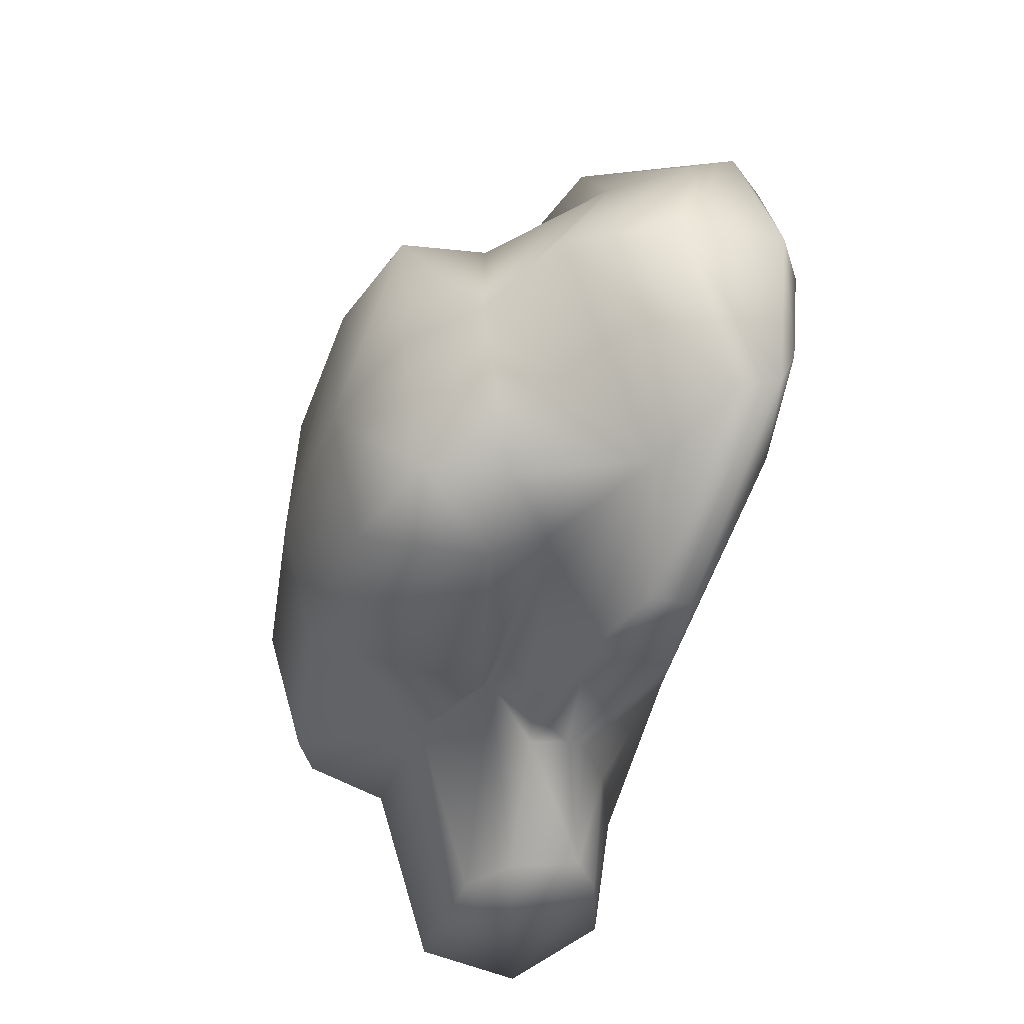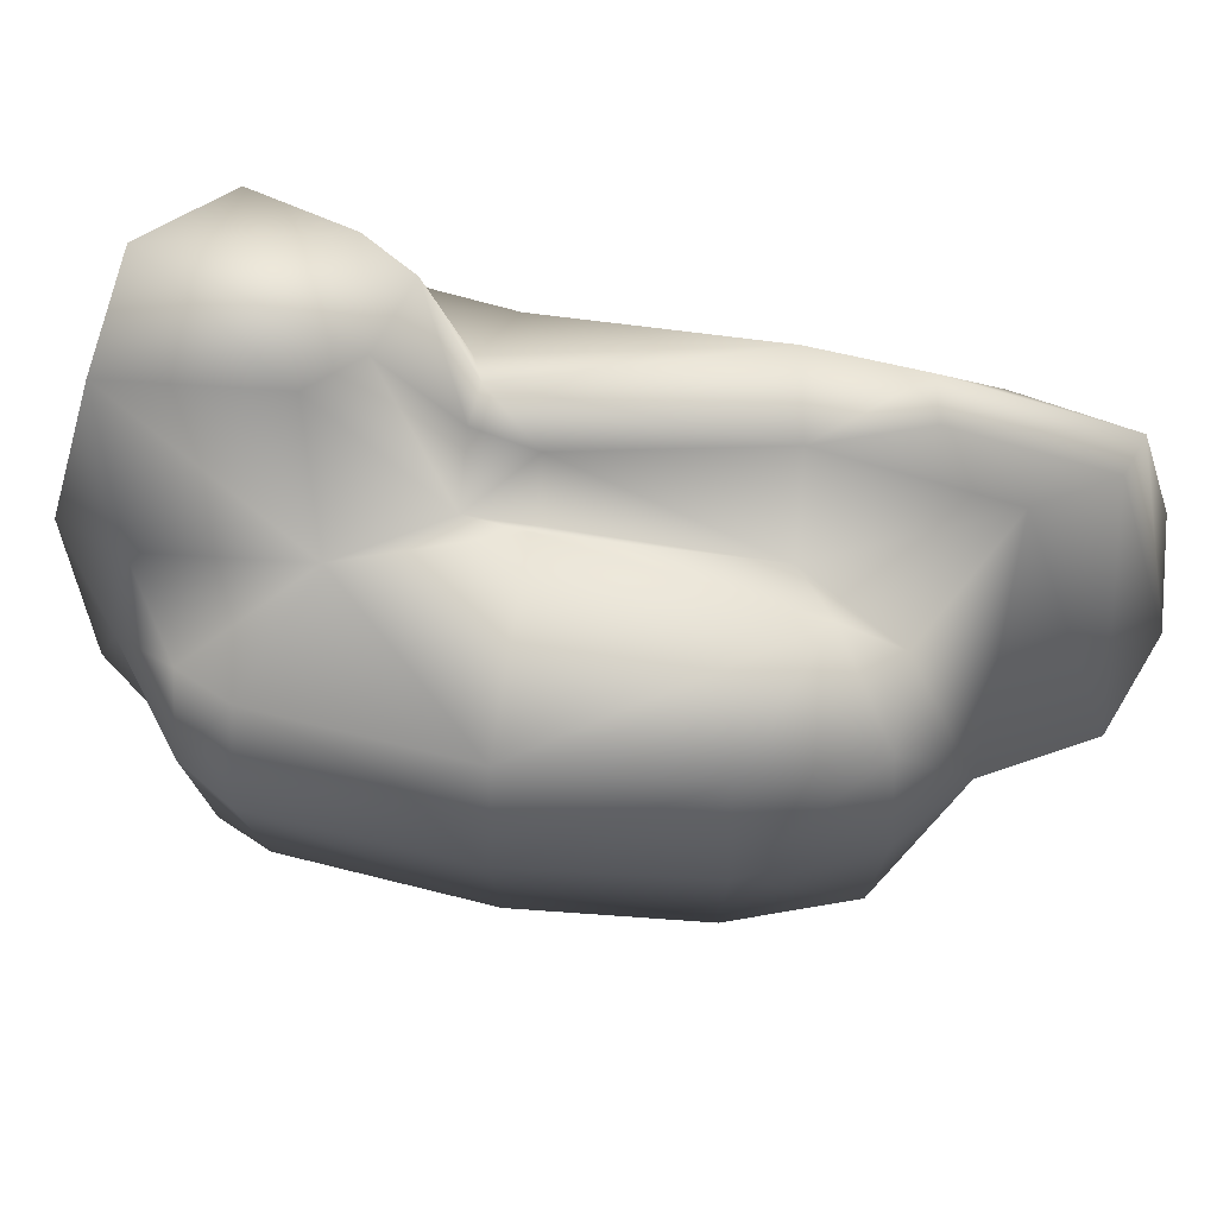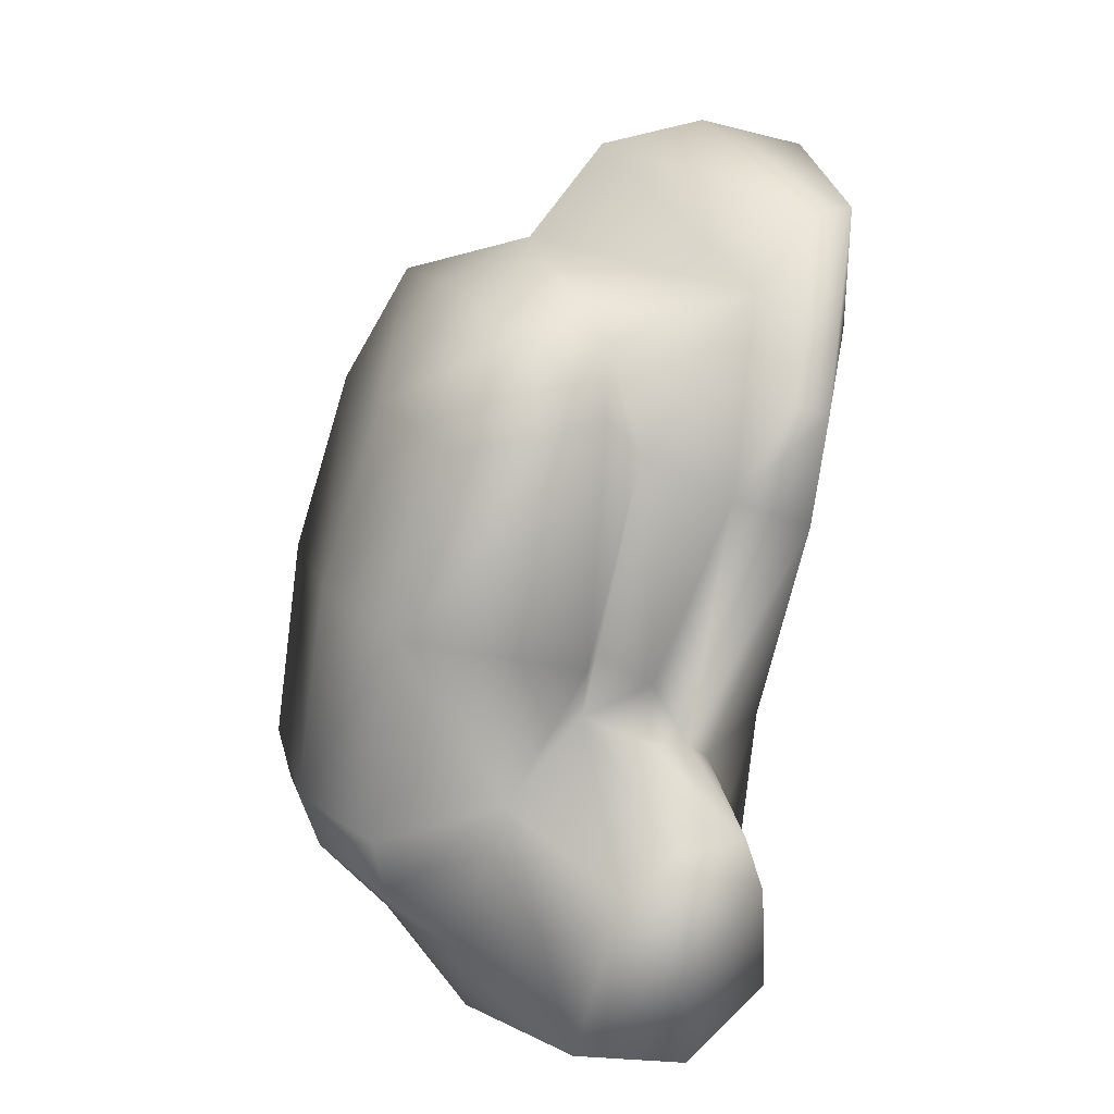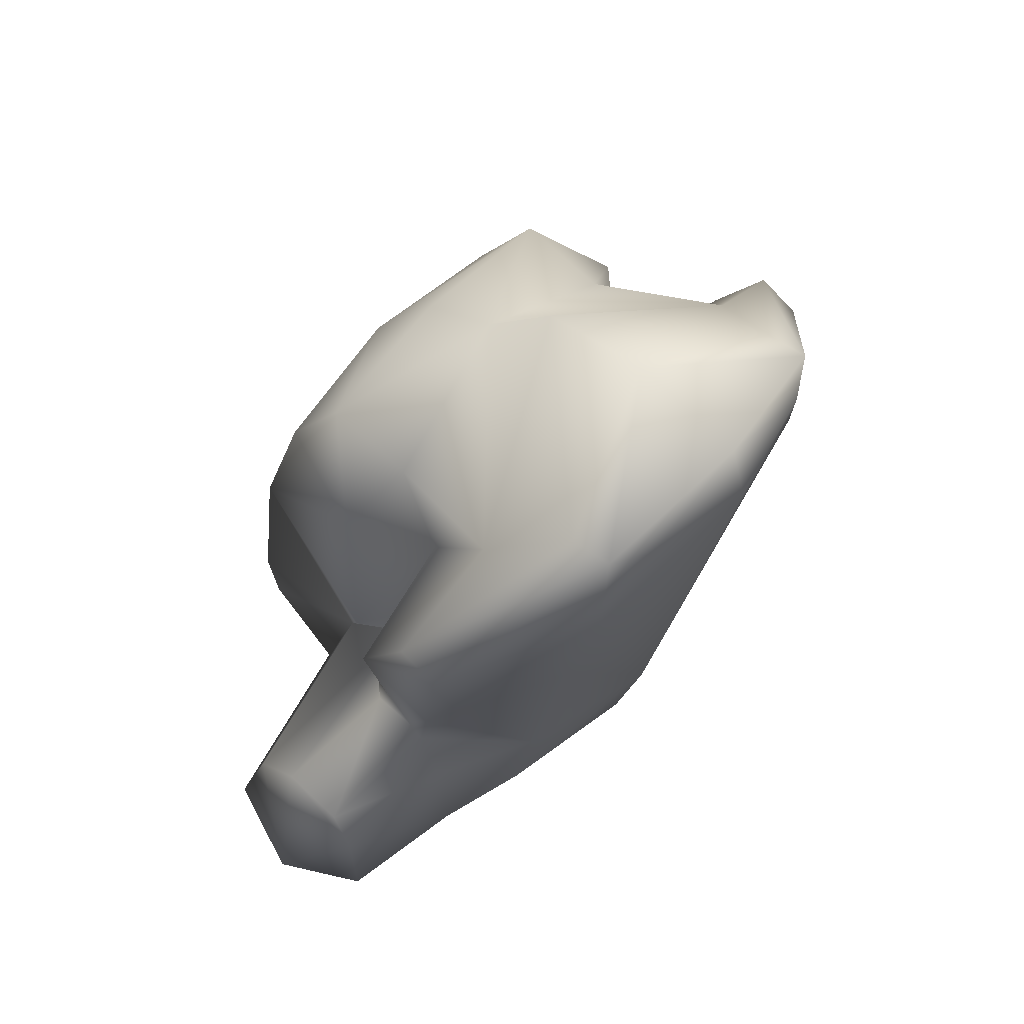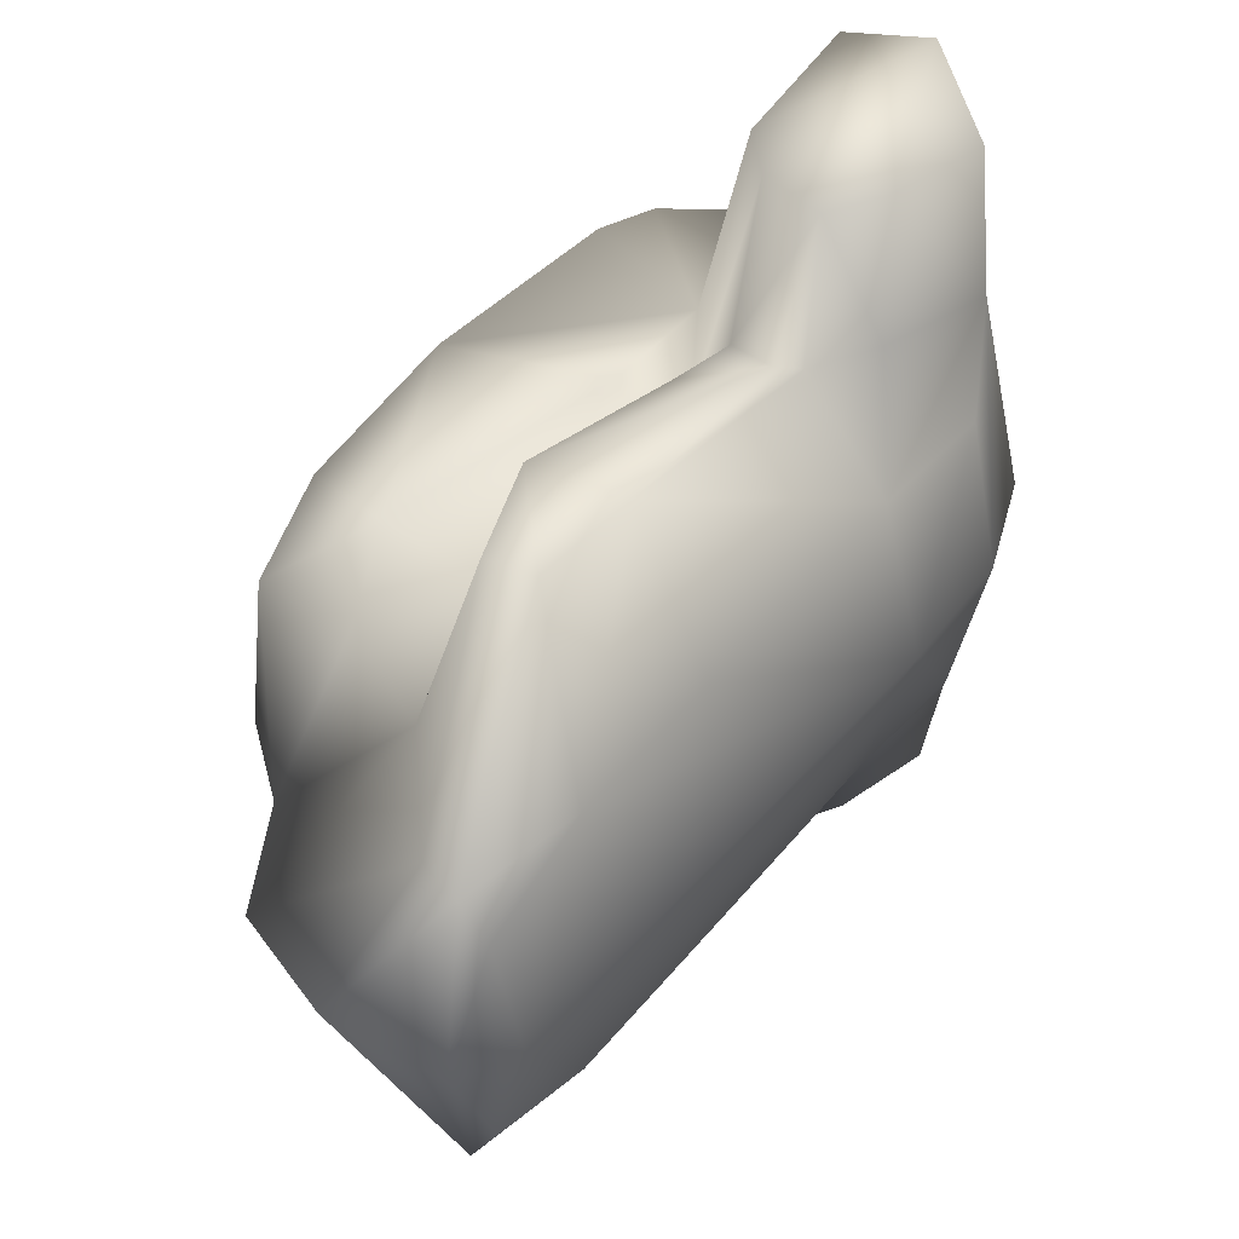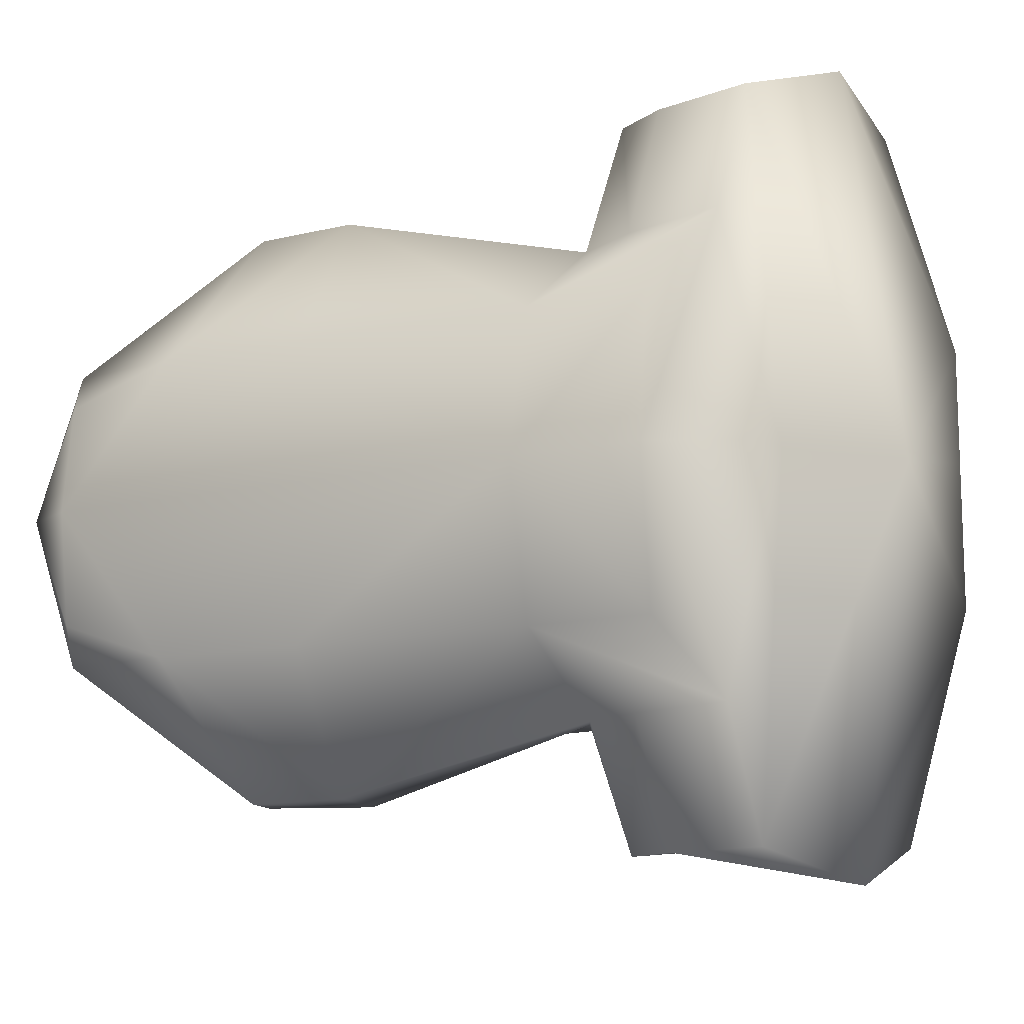
<metadata>
{"format":"obj","ext":"obj","renderer":"f3d","projection":"perspective","resolution":1024,"background":"white","views":[{"elev":52.3,"azim":-5.6,"up":"+Z"},{"elev":63.5,"azim":-67.4,"up":"+Y"},{"elev":19.2,"azim":-23.7,"up":"+Z"},{"elev":59.6,"azim":40.0,"up":"+Z"},{"elev":44.6,"azim":48.1,"up":"+Y"},{"elev":-12.3,"azim":128.8,"up":"+Y"}]}
</metadata>
<code>
g mbg002_rock_24
v -2.927 2.588 -8.843
v -0.3137 -0.1734 -9.213
v -0.4454 7.894 -7.894
v 1.543 7.248 -6.988
v -2.936 0.3378 -8.843
v -3.501 0.01324 -7.868
v -2.947 -2.566 -8.843
v -0.5051 -7.891 -7.894
v 1.489 -7.26 -6.988
v 1.71 -0.07303 -7.726
v 2.151 4.669 -6.708
v 2.116 -4.685 -6.708
v 2.362 -0.04199 -7.806
v 3.607 -0.01365 -5.899
v -1.859 -3.083 5.519
v -3.609 0.01366 3.534
v -1.983 0.007504 5.805
v -0.3443 0.001304 6.658
v -3.272 -3.078 3.321
v -4.937 0.01868 -0.2245
v -4.475 -3.073 -0.2927
v -5.608 0.02122 -4.625
v -0.6125 -4.306 3.964
v -0.04859 -3.09 5.1
v 2.745 -3.829 6.051
v 1.244 -0.004708 8.419
v 0.7206 -3.093 2.842
v -5.074 -3.071 -4.489
v -2.221 -3.082 -4.248
v -5.18 0.0196 -5.873
v -0.8955 -4.105 -1.125
v -4.84 -3.072 -5.642
v -3.501 0.01324 -7.868
v -3.276 -3.078 -7.302
v -2.947 -2.566 -8.843
v -2.521 -7.088 -7.7
v -0.5051 -7.891 -7.894
v -1.48 -7.092 -4.626
v -0.539 -3.088 -2.556
v -0.479 -7.095 -3.918
v -0.2404 -3.089 -1.273
v 0.2306 -4.678 -1.386
v 1.415 -7.259 -4.917
v 1.489 -7.26 -6.988
v 2.116 -4.685 -6.708
v 0.206 -4.678 -2.668
v 1.236 -5.953 2.622
v 1.022 -7.258 -3.745
v 1.042 -4.681 -2.792
v 1.899 -4.684 -4.494
v 1.457 -4.683 -3.12
v 3.438 -3.103 -3.158
v 2.923 -5.96 1.915
v 3.017 -3.101 -5.684
v 3.607 -0.01365 -5.899
v 4.263 -0.01613 -3.37
v 4.495 -3.107 1.783
v 5.162 -3.11 4.934
v 6.115 -0.02314 6.903
v 3.249 -5.961 4.064
v 5.66 -2.313 7.136
v 5.757 -0.02178 8.105
v 5.242 -3.11 7.366
v 3.477 -0.01316 8.748
v 2.399 -5.958 4.43
v 4.349 -3.106 7.267
v -3.609 0.01366 3.534
v -1.836 3.097 5.519
v -1.983 0.007504 5.805
v -0.3443 0.001304 6.658
v -3.248 3.102 3.321
v -4.937 0.01868 -0.2245
v -4.452 3.107 -0.2927
v -5.608 0.02122 -4.625
v -0.5799 4.31 3.964
v -0.02521 3.09 5.1
v 2.774 3.808 6.051
v 1.244 -0.004708 8.419
v 0.7439 3.087 2.842
v -5.051 3.109 -4.489
v -2.197 3.098 -4.248
v -5.18 0.0196 -5.873
v -0.8644 4.112 -1.125
v -4.816 3.108 -5.642
v -3.501 0.01324 -7.868
v -3.252 3.102 -7.302
v -2.927 2.588 -8.843
v -2.467 7.106 -7.7
v -0.4454 7.894 -7.894
v -1.426 7.103 -4.626
v -0.5156 3.092 -2.556
v -0.4253 7.099 -3.918
v -0.217 3.091 -1.273
v 0.266 4.676 -1.386
v 1.469 7.248 -4.917
v 1.543 7.248 -6.988
v 2.151 4.669 -6.708
v 0.2414 4.676 -2.668
v 1.281 5.944 2.622
v 1.077 7.25 -3.745
v 1.078 4.673 -2.792
v 1.934 4.67 -4.494
v 1.493 4.671 -3.12
v 3.461 3.077 -3.158
v 2.968 5.937 1.915
v 3.041 3.079 -5.684
v 3.607 -0.01365 -5.899
v 4.263 -0.01613 -3.37
v 4.519 3.073 1.783
v 5.186 3.07 4.934
v 6.115 -0.02314 6.903
v 3.294 5.936 4.064
v 5.678 2.27 7.136
v 5.757 -0.02178 8.105
v 5.266 3.07 7.366
v 3.477 -0.01316 8.748
v 2.444 5.939 4.43
v 4.372 3.073 7.267
g mbg002_rock_24_0
f 3 2 1
f 3 4 2
f 2 5 1
f 1 5 6
f 6 5 7
f 5 2 7
f 2 8 7
f 8 2 9
f 4 10 2
f 2 10 9
f 4 11 10
f 9 10 12
f 11 13 10
f 10 13 12
f 11 14 13
f 12 13 14
f 17 16 15
f 15 18 17
f 16 19 15
f 19 16 20
f 21 19 20
f 21 20 22
f 19 23 15
f 23 19 21
f 24 18 15
f 23 24 15
f 25 18 24
f 25 26 18
f 24 23 27
f 24 27 25
f 28 21 22
f 28 29 21
f 28 22 30
f 23 21 31
f 27 23 31
f 29 31 21
f 32 28 30
f 28 32 29
f 30 33 32
f 33 34 32
f 32 34 29
f 34 33 35
f 34 35 36
f 29 34 36
f 36 35 37
f 38 29 36
f 36 37 38
f 29 39 31
f 39 29 38
f 37 40 38
f 40 39 38
f 41 27 31
f 31 39 41
f 27 41 42
f 41 39 42
f 37 43 40
f 37 44 43
f 44 45 43
f 40 46 39
f 39 46 42
f 47 27 42
f 25 27 47
f 43 48 40
f 40 48 46
f 42 46 49
f 47 42 49
f 48 49 46
f 43 50 48
f 45 50 43
f 48 51 49
f 50 51 48
f 52 50 45
f 51 50 52
f 49 51 53
f 47 49 53
f 51 52 53
f 54 52 45
f 55 54 45
f 55 56 54
f 56 52 54
f 56 57 52
f 52 57 53
f 56 58 57
f 53 57 58
f 56 59 58
f 47 53 60
f 60 53 58
f 59 61 58
f 59 62 61
f 58 61 63
f 62 63 61
f 60 58 63
f 63 62 64
f 65 47 60
f 65 60 63
f 25 47 65
f 66 63 64
f 65 63 66
f 65 66 25
f 66 64 26
f 25 66 26
f 69 68 67
f 70 68 69
f 68 71 67
f 67 71 72
f 71 73 72
f 72 73 74
f 75 71 68
f 71 75 73
f 70 76 68
f 76 75 68
f 70 77 76
f 78 77 70
f 75 76 79
f 79 76 77
f 73 80 74
f 80 73 81
f 74 80 82
f 73 75 83
f 83 75 79
f 73 83 81
f 80 84 82
f 84 80 81
f 82 84 85
f 84 86 85
f 86 84 81
f 85 86 87
f 87 86 88
f 86 81 88
f 87 88 89
f 81 90 88
f 89 88 90
f 91 81 83
f 81 91 90
f 92 89 90
f 91 92 90
f 93 83 79
f 91 83 93
f 93 79 94
f 91 93 94
f 95 89 92
f 96 89 95
f 96 95 97
f 98 92 91
f 98 91 94
f 79 99 94
f 79 77 99
f 100 95 92
f 100 92 98
f 98 94 101
f 94 99 101
f 101 100 98
f 102 95 100
f 95 102 97
f 103 100 101
f 103 102 100
f 102 104 97
f 102 103 104
f 103 101 105
f 101 99 105
f 104 103 105
f 104 106 97
f 106 107 97
f 108 107 106
f 104 108 106
f 109 108 104
f 109 104 105
f 110 108 109
f 109 105 110
f 111 108 110
f 112 105 99
f 105 112 110
f 113 111 110
f 114 111 113
f 113 110 115
f 115 114 113
f 110 112 115
f 114 115 116
f 117 112 99
f 112 117 115
f 99 77 117
f 115 118 116
f 115 117 118
f 118 117 77
f 116 118 78
f 118 77 78

</code>
